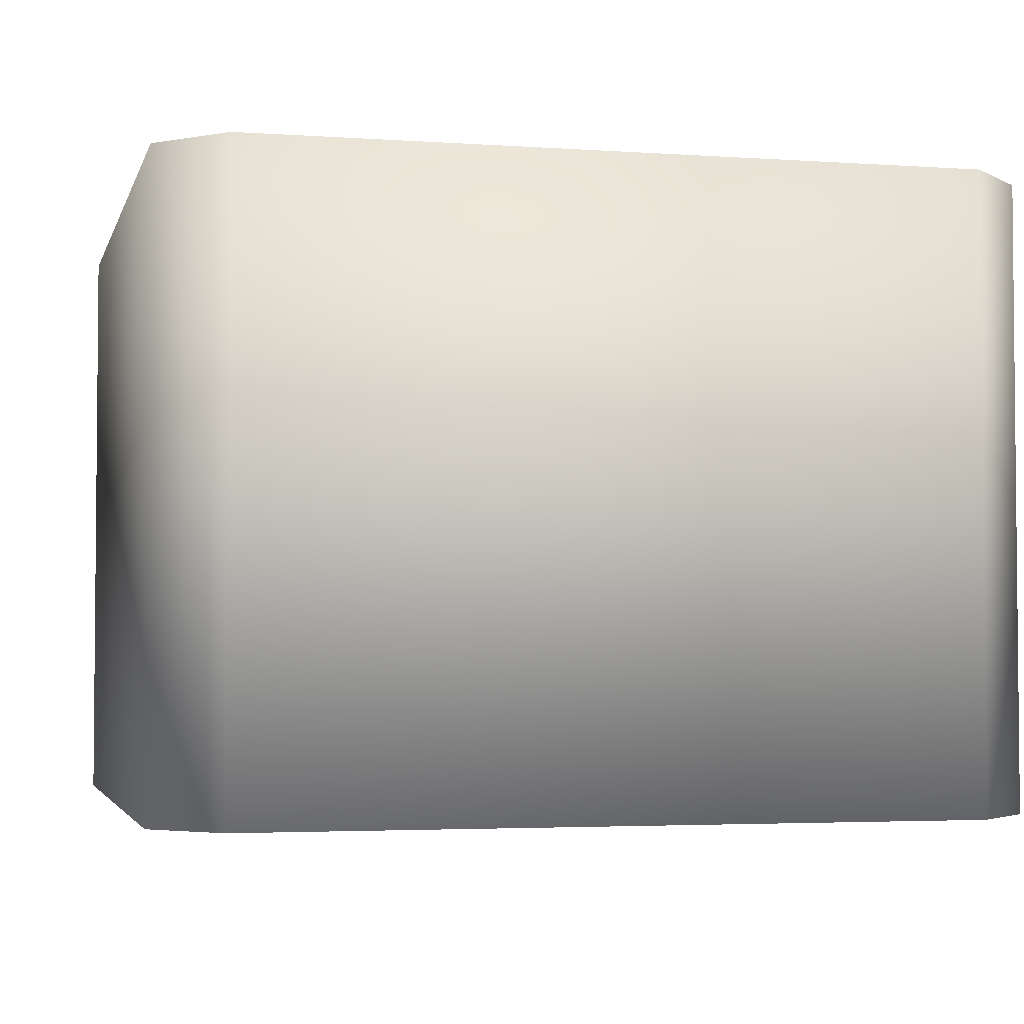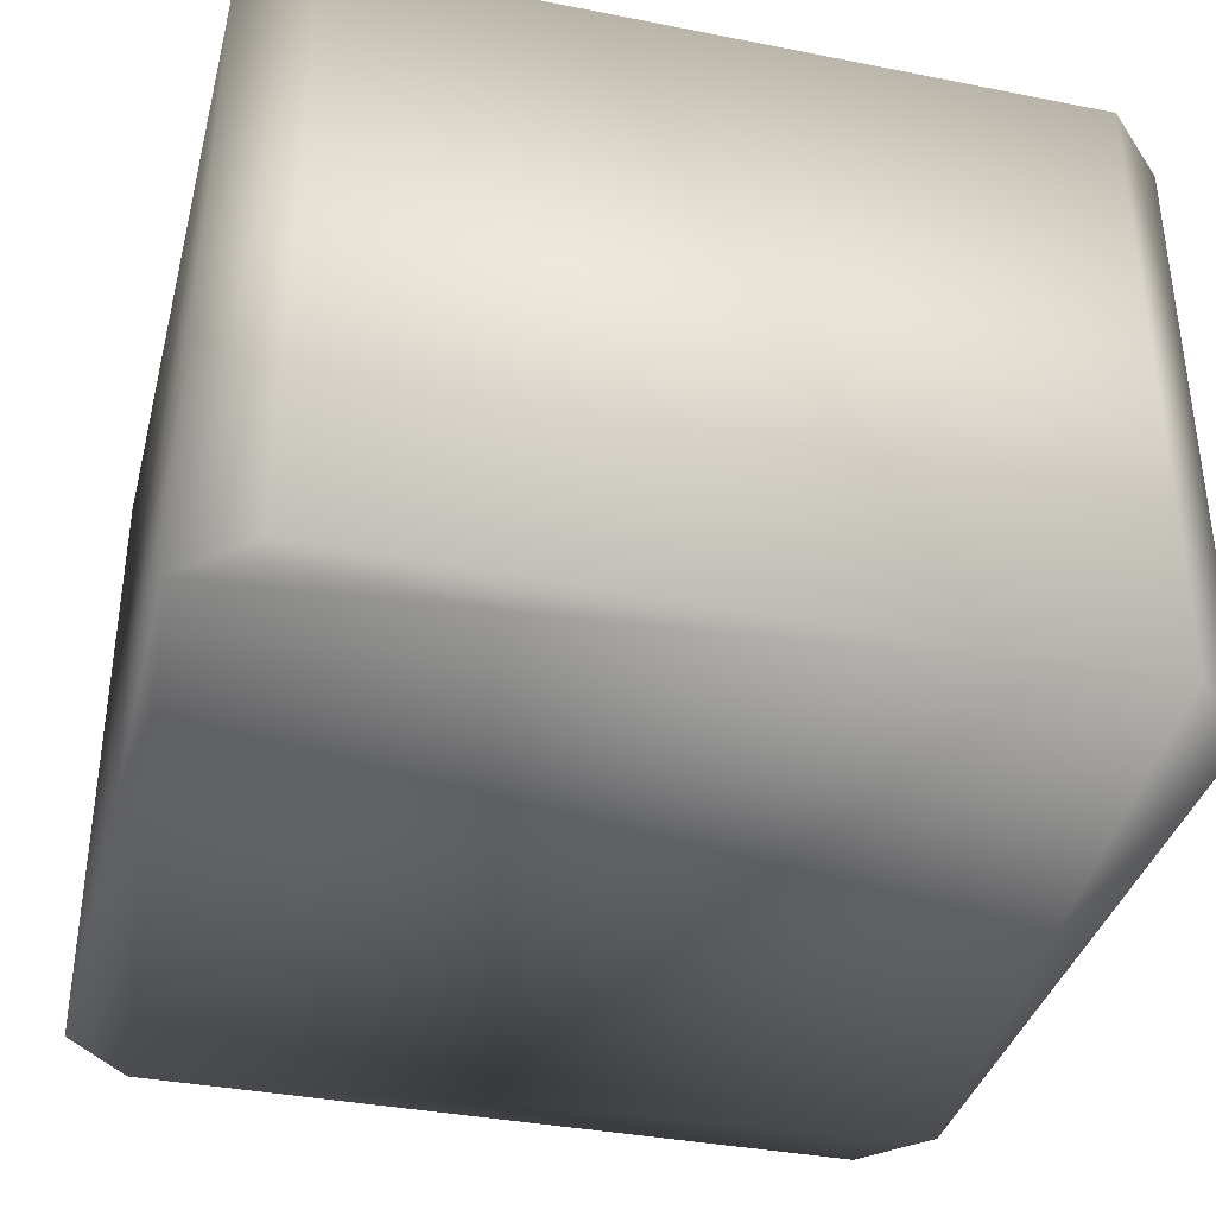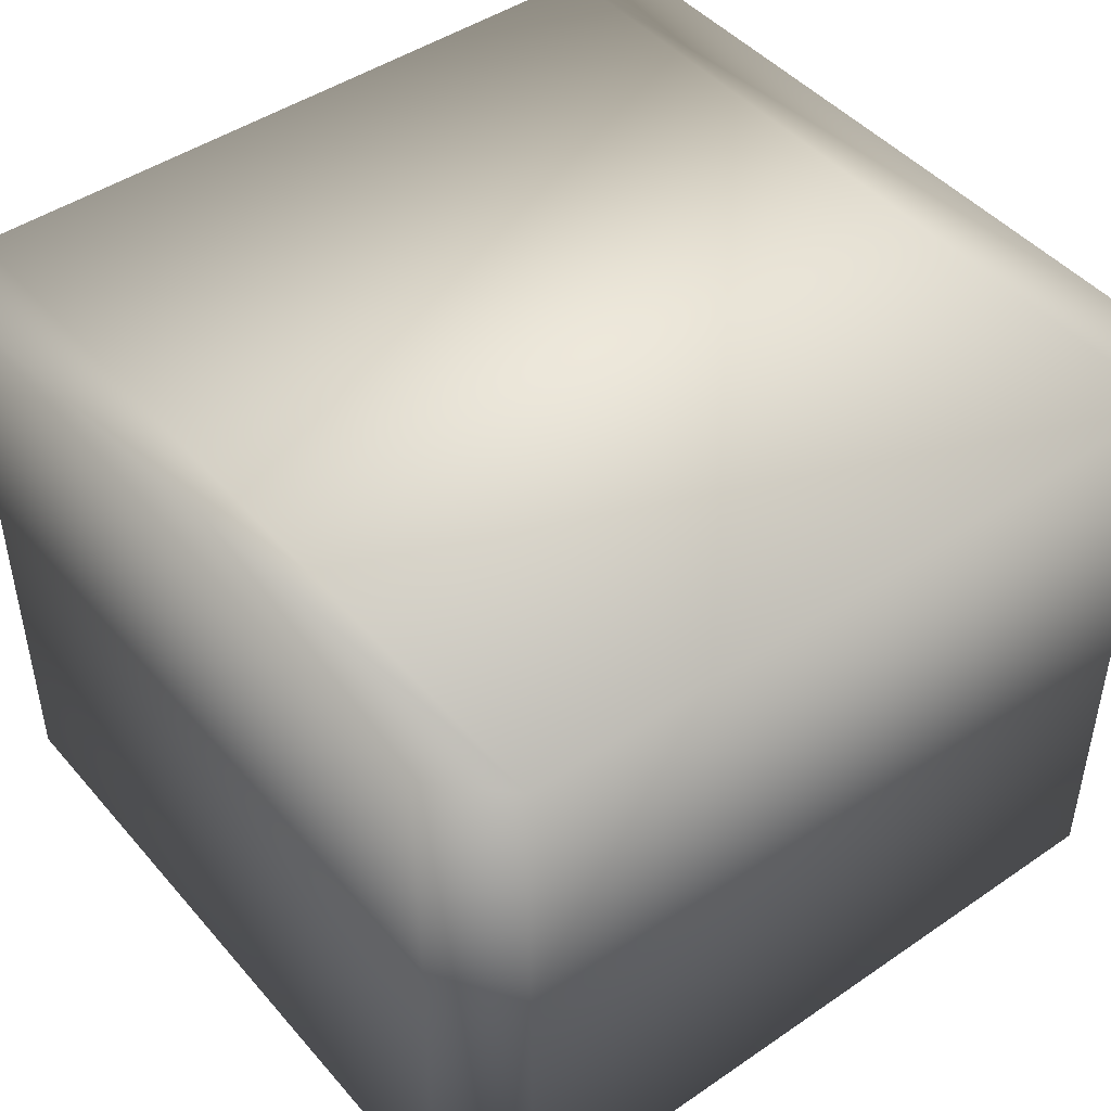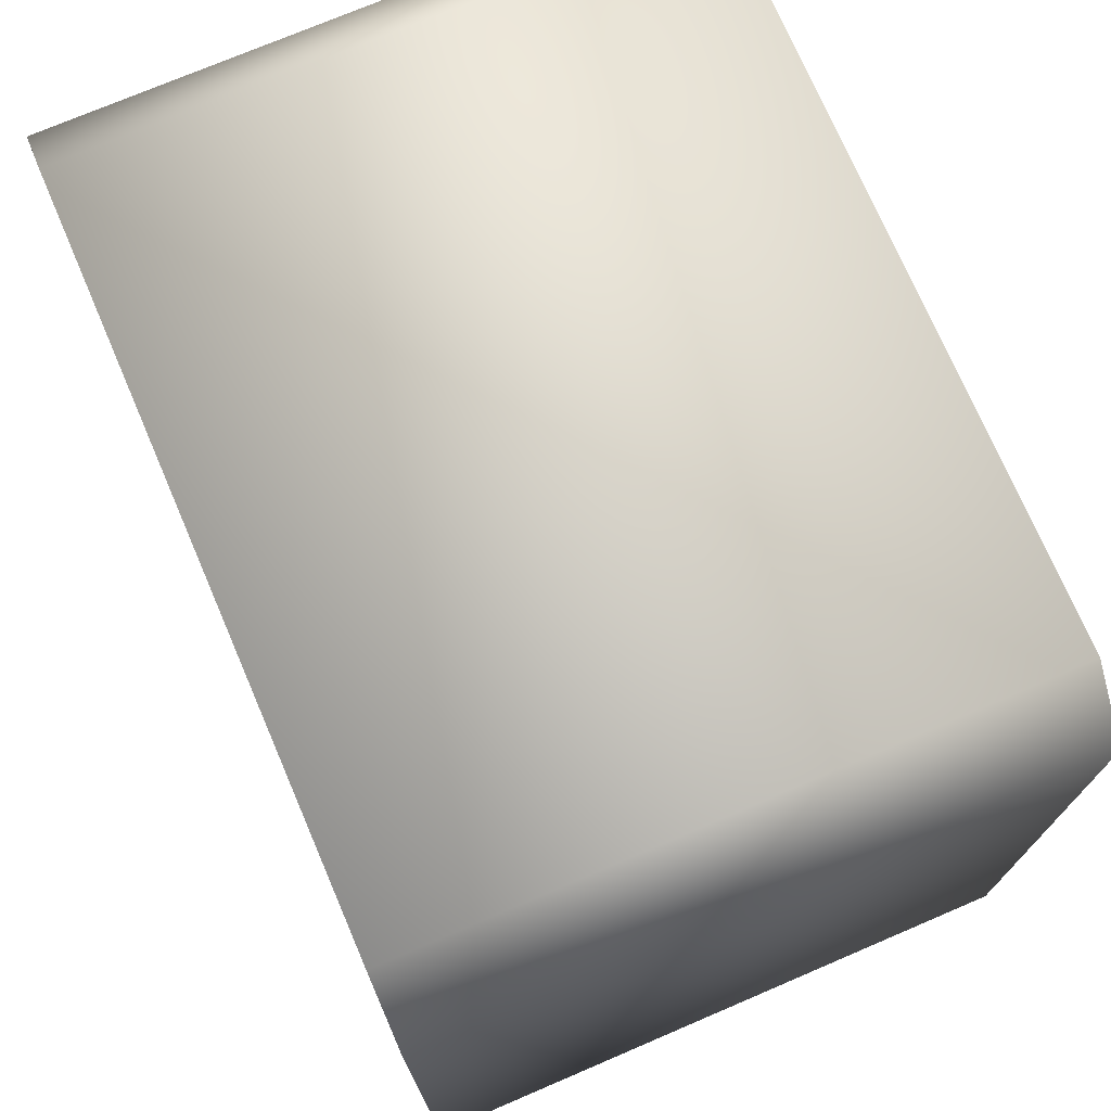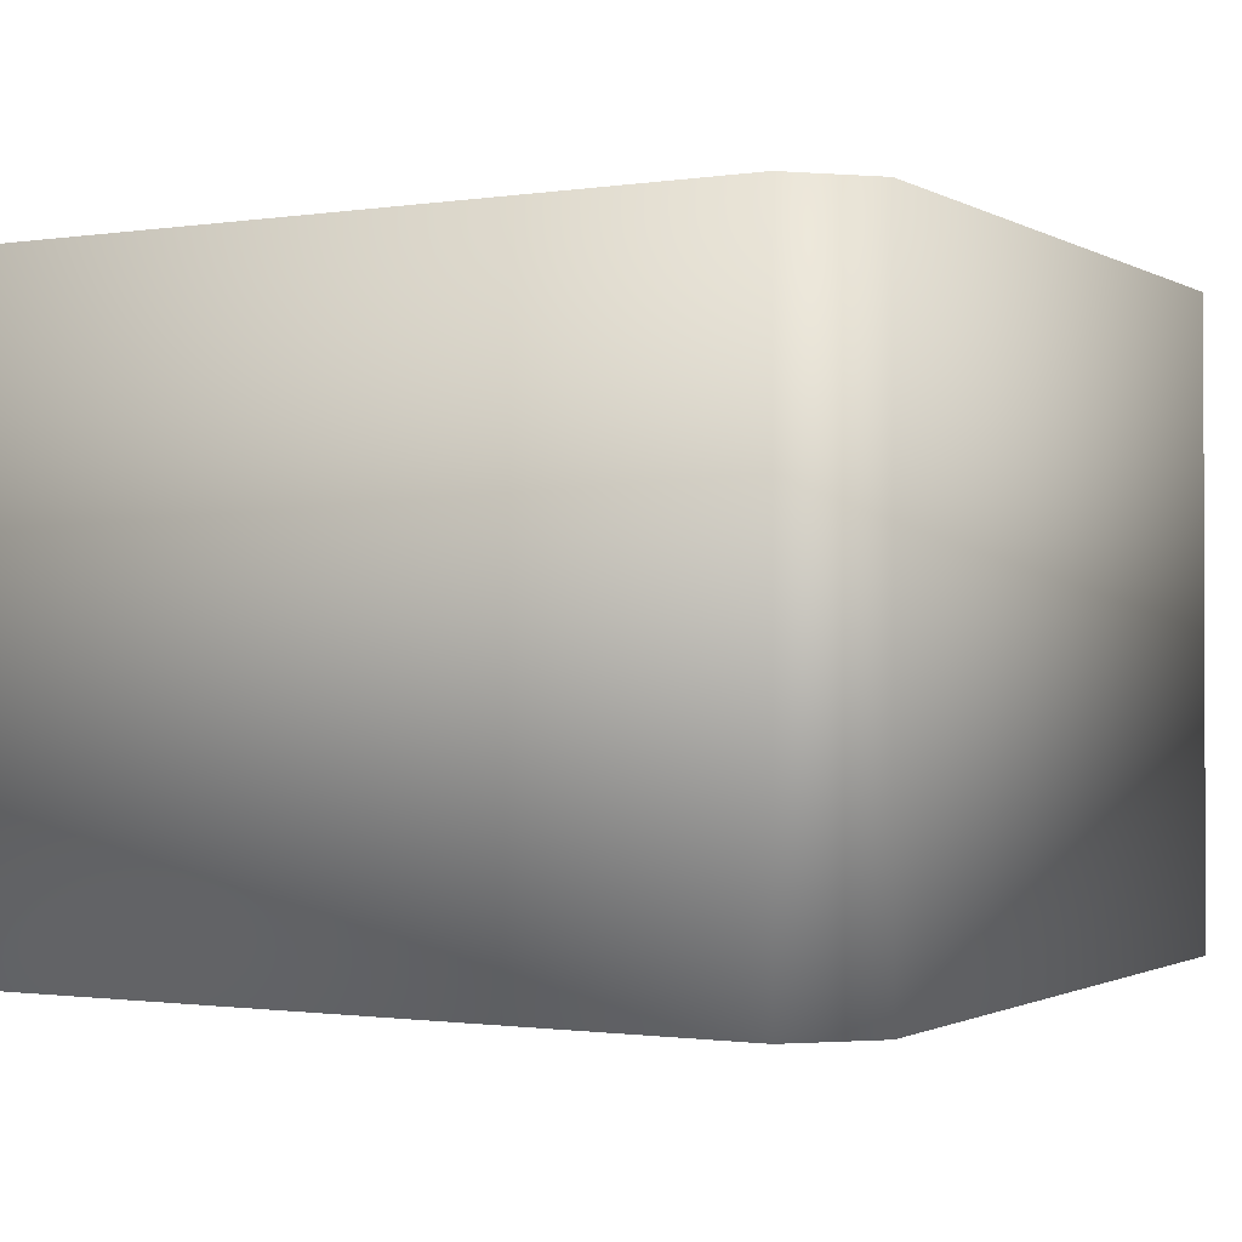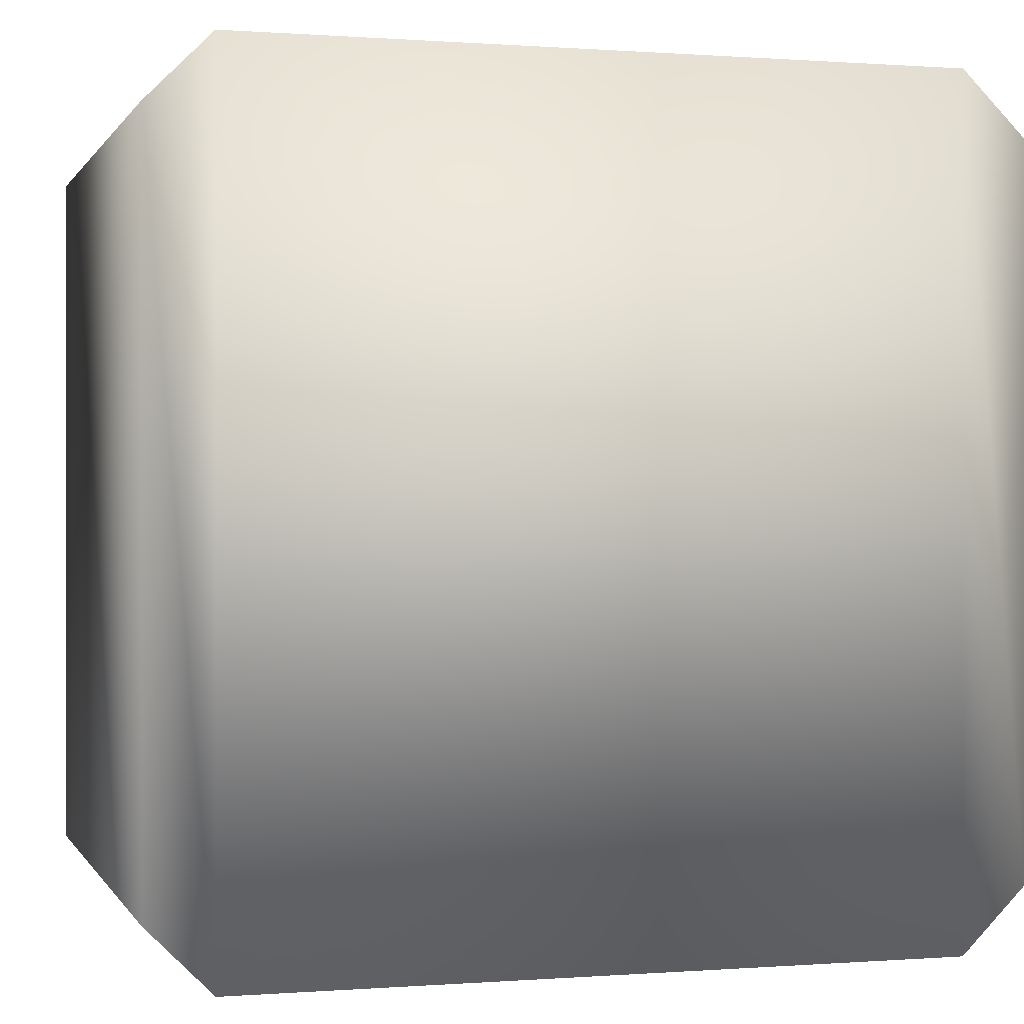
<metadata>
{"format":"obj","ext":"obj","renderer":"f3d","projection":"perspective","resolution":1024,"background":"white","views":[{"elev":-3.3,"azim":-103.5,"up":"+Y"},{"elev":-36.8,"azim":-104.3,"up":"+Y"},{"elev":45.9,"azim":141.9,"up":"+Y"},{"elev":73.6,"azim":-113.2,"up":"+Z"},{"elev":-1.1,"azim":-150.9,"up":"+Y"},{"elev":0.2,"azim":164.0,"up":"+Z"}]}
</metadata>
<code>
g Area_Common_Build_Chapiter_B_01_Col
v 1.086 -0.00835 -0.9196
v 0.9196 -0.00835 1.086
v 1.086 -0.00835 0.9196
v -1.086 -0.00835 0.9196
v -0.9196 -0.00835 1.086
v -0.9196 -0.00835 -1.086
v -1.086 -0.00835 -0.9196
v 0.9196 -0.00835 -1.086
v -0.9196 1.579 1.086
v 0.9196 1.579 1.086
v 1.086 1.579 0.9196
v 1.086 1.579 -0.9196
v 0.9196 1.579 -1.086
v -0.9196 1.579 -1.086
v -1.086 1.579 -0.9196
v -1.086 1.579 0.9196
g Area_Common_Build_Chapiter_B_01_Col_0
f 3 2 1
f 2 4 1
f 5 4 2
f 4 6 1
f 7 6 4
f 6 8 1
f 5 2 9
f 5 9 4
f 10 9 2
f 3 1 11
f 10 2 11
f 3 11 2
f 12 11 1
f 8 6 13
f 12 1 13
f 8 13 1
f 10 13 9
f 12 13 11
f 10 11 13
f 14 13 6
f 14 9 13
f 7 4 15
f 14 6 15
f 7 15 6
f 14 15 9
f 16 15 4
f 16 4 9
f 16 9 15

</code>
